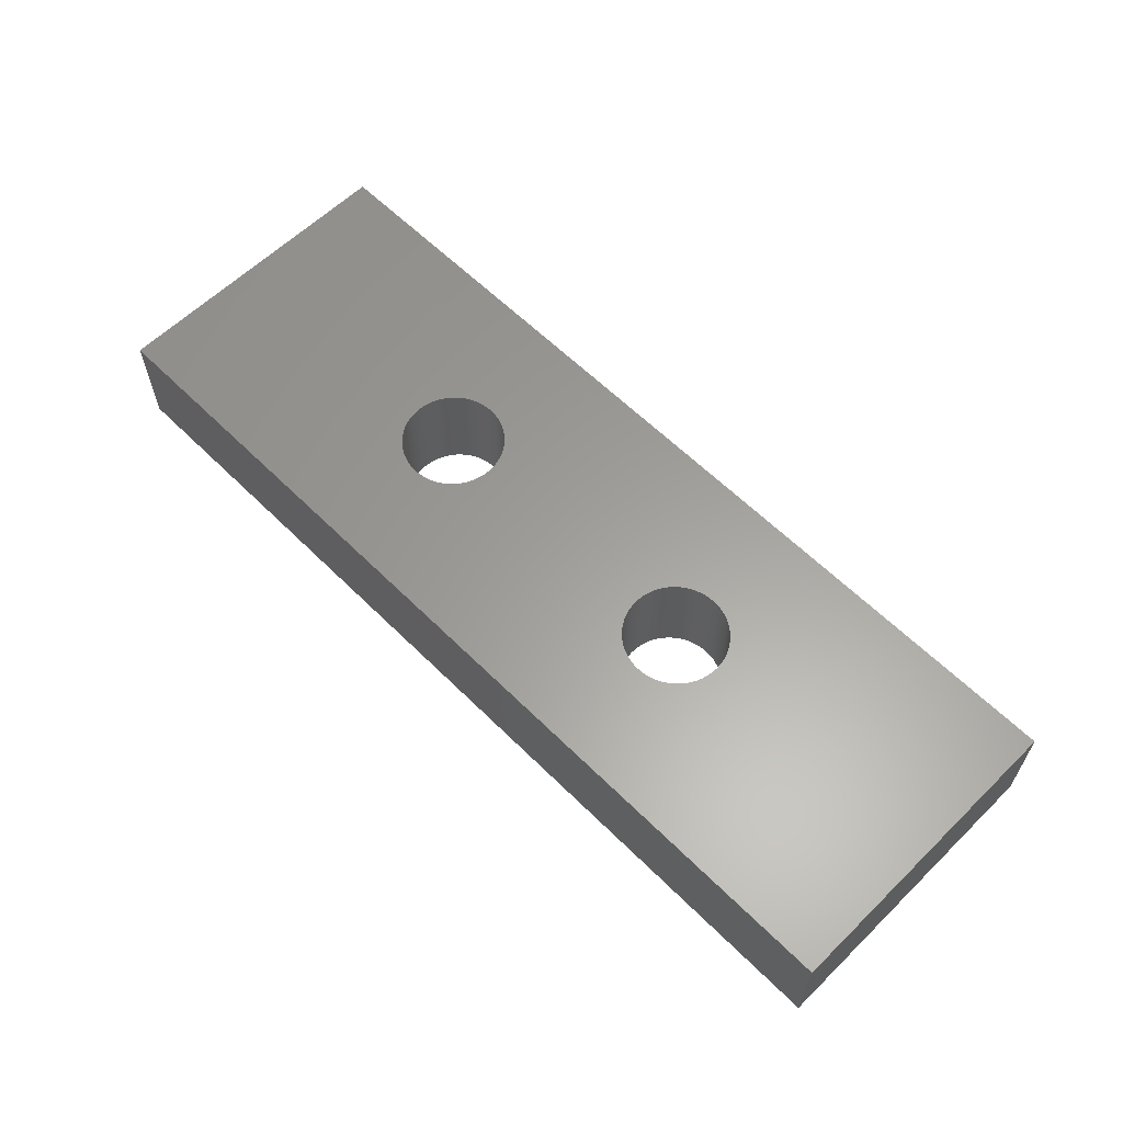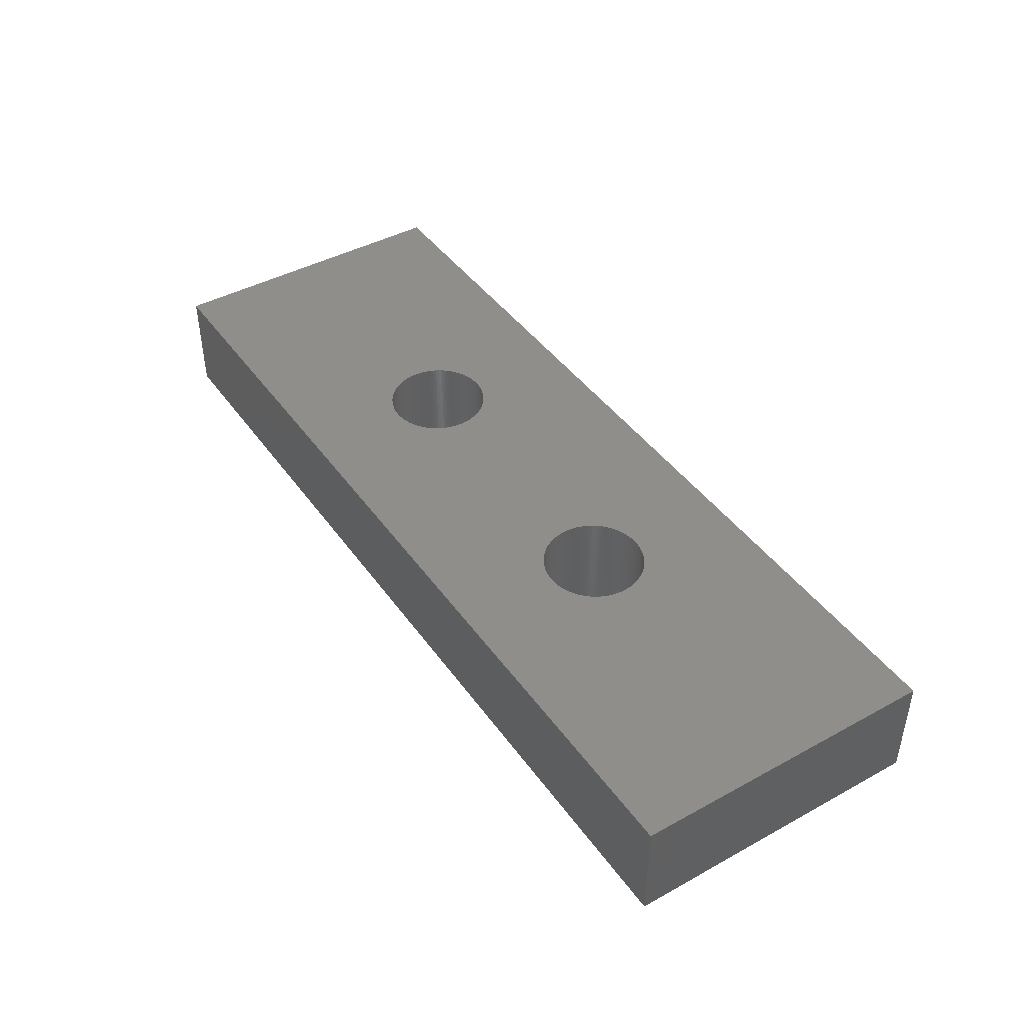
<metadata>
{"format":"stl","ext":"stl","renderer":"f3d","projection":"perspective","resolution":1024,"background":"white","views":[{"elev":60.9,"azim":45.2,"up":"+Z"},{"elev":43.3,"azim":-122.9,"up":"+Z"}]}
</metadata>
<code>
# stl→obj: 408 verts, 820 faces
v 6.998 3.063 0
v 6.992 3.125 2.1
v 6.992 3.125 0
v 6.998 3.063 2.1
v 7 3 0
v 7 3 2.1
v 6.992 2.875 0
v 6.998 2.937 2.1
v 6.998 2.937 0
v 6.992 2.875 2.1
v 5.875 2.008 0
v 5.813 2.018 2.1
v 5.875 2.008 2.1
v 5.813 2.018 0
v 5.07 2.632 2.1
v 5.049 2.691 0
v 5.049 2.691 2.1
v 5.07 2.632 0
v 6.536 2.156 0
v 6.482 2.124 2.1
v 6.536 2.156 2.1
v 6.482 2.124 0
v 6.309 2.049 0
v 6.249 2.031 2.1
v 6.309 2.049 2.1
v 6.249 2.031 0
v 6.125 2.008 0
v 6.063 2.002 2.1
v 6.125 2.008 2.1
v 6.063 2.002 0
v 5.315 2.271 2.1
v 5.271 2.315 0
v 5.271 2.315 2.1
v 5.315 2.271 0
v 5.191 3.588 2.1
v 5.229 3.637 0
v 5.229 3.637 2.1
v 5.191 3.588 0
v 6.187 2.018 0
v 6.187 2.018 2.1
v 6.982 3.187 0
v 6.969 3.249 2.1
v 6.969 3.249 0
v 6.982 3.187 2.1
v 5.412 3.809 0
v 5.464 3.844 2.1
v 5.412 3.809 2.1
v 5.464 3.844 0
v 5.691 3.951 0
v 5.751 3.969 2.1
v 5.691 3.951 2.1
v 5.751 3.969 0
v 6.063 3.998 0
v 6.125 3.992 2.1
v 6.063 3.998 2.1
v 6.125 3.992 0
v 6.969 2.751 0
v 6.982 2.813 2.1
v 6.982 2.813 0
v 6.969 2.751 2.1
v 6.536 3.844 0
v 6.588 3.809 2.1
v 6.536 3.844 2.1
v 6.588 3.809 0
v 6 2 2.1
v 6 2 0
v 6.426 2.095 2.1
v 6.426 2.095 0
v 6.187 3.982 0
v 6.249 3.969 2.1
v 6.187 3.982 2.1
v 6.249 3.969 0
v 6 4 0
v 6 4 2.1
v 6.729 2.315 0
v 6.771 2.363 2.1
v 6.771 2.363 0
v 6.729 2.315 2.1
v 5.691 2.049 0
v 5.632 2.07 2.1
v 5.691 2.049 2.1
v 5.632 2.07 0
v 5.751 2.031 0
v 5.751 2.031 2.1
v 5.07 3.368 2.1
v 5.095 3.426 0
v 5.095 3.426 2.1
v 5.07 3.368 0
v 6.876 3.482 0
v 6.844 3.536 2.1
v 6.844 3.536 0
v 6.876 3.482 2.1
v 6.482 3.876 0
v 6.482 3.876 2.1
v 6.951 2.691 0
v 6.951 2.691 2.1
v 5.271 3.685 0
v 5.271 3.685 2.1
v 6.426 3.905 0
v 6.426 3.905 2.1
v 5.412 2.191 0
v 5.363 2.229 2.1
v 5.412 2.191 2.1
v 5.363 2.229 0
v 6.368 3.93 0
v 6.368 3.93 2.1
v 5.031 2.751 0
v 5.031 2.751 2.1
v 5.315 3.729 0
v 5.363 3.771 2.1
v 5.315 3.729 2.1
v 5.363 3.771 0
v 6.809 2.412 2.1
v 6.809 2.412 0
v 5.518 2.124 0
v 5.464 2.156 2.1
v 5.518 2.124 2.1
v 5.464 2.156 0
v 5.937 2.002 0
v 5.937 2.002 2.1
v 5.156 3.536 2.1
v 5.156 3.536 0
v 5.813 3.982 0
v 5.875 3.992 2.1
v 5.813 3.982 2.1
v 5.875 3.992 0
v 6.729 3.685 0
v 6.685 3.729 2.1
v 6.685 3.729 0
v 6.729 3.685 2.1
v 5.049 3.309 2.1
v 5.049 3.309 0
v 5.229 2.363 0
v 5.229 2.363 2.1
v 6.771 3.637 0
v 6.771 3.637 2.1
v 6.309 3.951 0
v 6.309 3.951 2.1
v 5.937 3.998 2.1
v 5.937 3.998 0
v 6.637 3.771 0
v 6.637 3.771 2.1
v 5.518 3.876 0
v 5.574 3.905 2.1
v 5.518 3.876 2.1
v 5.574 3.905 0
v 5 3 2.1
v 5.002 3.063 0
v 5.002 3.063 2.1
v 5 3 0
v 6.93 3.368 0
v 6.905 3.426 2.1
v 6.905 3.426 0
v 6.93 3.368 2.1
v 6.368 2.07 2.1
v 6.368 2.07 0
v 6.951 3.309 2.1
v 6.951 3.309 0
v 5.018 2.813 2.1
v 5.008 2.875 0
v 5.008 2.875 2.1
v 5.018 2.813 0
v 5.002 2.937 2.1
v 5.002 2.937 0
v 6.844 2.464 2.1
v 6.844 2.464 0
v 6.685 2.271 0
v 6.637 2.229 2.1
v 6.685 2.271 2.1
v 6.637 2.229 0
v 5.031 3.249 2.1
v 5.031 3.249 0
v 5.632 3.93 0
v 5.632 3.93 2.1
v 5.191 2.412 2.1
v 5.156 2.464 0
v 5.156 2.464 2.1
v 5.191 2.412 0
v 6.809 3.588 0
v 6.809 3.588 2.1
v 6.905 2.574 0
v 6.93 2.632 2.1
v 6.93 2.632 0
v 6.905 2.574 2.1
v 6.876 2.518 0
v 6.876 2.518 2.1
v 5.018 3.187 2.1
v 5.018 3.187 0
v 5.124 2.518 0
v 5.124 2.518 2.1
v 5.124 3.482 2.1
v 5.124 3.482 0
v 5.008 3.125 2.1
v 5.008 3.125 0
v 6.588 2.191 0
v 6.588 2.191 2.1
v 5.574 2.095 0
v 5.574 2.095 2.1
v 5.095 2.574 2.1
v 5.095 2.574 0
v 12 4 0
v 12.06 3.998 2.1
v 12 4 2.1
v 12.06 3.998 0
v 11.01 3.125 2.1
v 11.02 3.187 0
v 11.02 3.187 2.1
v 11.01 3.125 0
v 11.05 2.691 2.1
v 11.03 2.751 0
v 11.03 2.751 2.1
v 11.05 2.691 0
v 11.27 3.685 2.1
v 11.32 3.729 0
v 11.32 3.729 2.1
v 11.27 3.685 0
v 12.37 2.07 0
v 12.31 2.049 2.1
v 12.37 2.07 2.1
v 12.31 2.049 0
v 12.97 3.249 0
v 12.95 3.309 2.1
v 12.95 3.309 0
v 12.97 3.249 2.1
v 11.1 2.574 2.1
v 11.07 2.632 0
v 11.07 2.632 2.1
v 11.1 2.574 0
v 13 3.063 0
v 12.99 3.125 2.1
v 12.99 3.125 0
v 13 3.063 2.1
v 12.93 3.368 2.1
v 12.93 3.368 0
v 11.02 2.813 0
v 11.02 2.813 2.1
v 12.98 3.187 2.1
v 12.98 3.187 0
v 12.43 3.905 0
v 12.48 3.876 2.1
v 12.43 3.905 2.1
v 12.48 3.876 0
v 12.9 3.426 2.1
v 12.9 3.426 0
v 12.97 2.751 0
v 12.98 2.813 2.1
v 12.98 2.813 0
v 12.97 2.751 2.1
v 12.31 3.951 0
v 12.37 3.93 2.1
v 12.31 3.951 2.1
v 12.37 3.93 0
v 11.69 3.951 0
v 11.75 3.969 2.1
v 11.69 3.951 2.1
v 11.75 3.969 0
v 12.9 2.574 0
v 12.93 2.632 2.1
v 12.93 2.632 0
v 12.9 2.574 2.1
v 13 3 0
v 13 3 2.1
v 11.12 3.482 2.1
v 11.16 3.536 0
v 11.16 3.536 2.1
v 11.12 3.482 0
v 12.06 2.002 0
v 12 2 2.1
v 12.06 2.002 2.1
v 12 2 0
v 11.75 2.031 0
v 11.69 2.049 2.1
v 11.75 2.031 2.1
v 11.69 2.049 0
v 11.81 3.982 0
v 11.87 3.992 2.1
v 11.81 3.982 2.1
v 11.87 3.992 0
v 11.94 3.998 2.1
v 11.94 3.998 0
v 11.32 2.271 2.1
v 11.27 2.315 0
v 11.27 2.315 2.1
v 11.32 2.271 0
v 11.46 3.844 0
v 11.52 3.876 2.1
v 11.46 3.844 2.1
v 11.52 3.876 0
v 12.99 2.875 0
v 13 2.937 2.1
v 13 2.937 0
v 12.99 2.875 2.1
v 11.23 3.637 2.1
v 11.23 3.637 0
v 11.19 2.412 2.1
v 11.16 2.464 0
v 11.16 2.464 2.1
v 11.19 2.412 0
v 11.12 2.518 2.1
v 11.12 2.518 0
v 12.43 2.095 0
v 12.43 2.095 2.1
v 11.36 3.771 0
v 11.41 3.809 2.1
v 11.36 3.771 2.1
v 11.41 3.809 0
v 11.01 2.875 0
v 11.01 2.875 2.1
v 12.59 3.809 0
v 12.64 3.771 2.1
v 12.59 3.809 2.1
v 12.64 3.771 0
v 12.84 3.536 0
v 12.81 3.588 2.1
v 12.81 3.588 0
v 12.84 3.536 2.1
v 12.95 2.691 2.1
v 12.95 2.691 0
v 11.94 2.002 2.1
v 11.94 2.002 0
v 12.88 2.518 0
v 12.88 2.518 2.1
v 12.88 3.482 2.1
v 12.88 3.482 0
v 12.54 3.844 2.1
v 12.54 3.844 0
v 11.36 2.229 0
v 11.36 2.229 2.1
v 11.87 2.008 2.1
v 11.87 2.008 0
v 11.19 3.588 0
v 11.19 3.588 2.1
v 12.13 2.008 0
v 12.13 2.008 2.1
v 11.05 3.309 2.1
v 11.07 3.368 0
v 11.07 3.368 2.1
v 11.05 3.309 0
v 11.57 3.905 0
v 11.63 3.93 2.1
v 11.57 3.905 2.1
v 11.63 3.93 0
v 11 2.937 2.1
v 11 3 0
v 11 3 2.1
v 11 2.937 0
v 12.19 3.982 0
v 12.25 3.969 2.1
v 12.19 3.982 2.1
v 12.25 3.969 0
v 12.64 2.229 0
v 12.59 2.191 2.1
v 12.64 2.229 2.1
v 12.59 2.191 0
v 12.25 2.031 0
v 12.19 2.018 2.1
v 12.25 2.031 2.1
v 12.19 2.018 0
v 11 3.063 2.1
v 11 3.063 0
v 11.1 3.426 2.1
v 11.1 3.426 0
v 12.73 3.685 0
v 12.68 3.729 2.1
v 12.68 3.729 0
v 12.73 3.685 2.1
v 12.77 3.637 0
v 12.77 3.637 2.1
v 11.63 2.07 2.1
v 11.63 2.07 0
v 11.03 3.249 2.1
v 11.03 3.249 0
v 11.57 2.095 2.1
v 11.57 2.095 0
v 12.13 3.992 2.1
v 12.13 3.992 0
v 11.23 2.363 0
v 11.23 2.363 2.1
v 12.54 2.156 2.1
v 12.54 2.156 0
v 12.77 2.363 0
v 12.81 2.412 2.1
v 12.81 2.412 0
v 12.77 2.363 2.1
v 12.68 2.271 0
v 12.73 2.315 2.1
v 12.73 2.315 0
v 12.68 2.271 2.1
v 12.48 2.124 0
v 12.48 2.124 2.1
v 11.52 2.124 0
v 11.46 2.156 2.1
v 11.52 2.124 2.1
v 11.46 2.156 0
v 11.41 2.191 2.1
v 11.41 2.191 0
v 12.84 2.464 0
v 12.84 2.464 2.1
v 11.81 2.018 0
v 11.81 2.018 2.1
v 18 0 2.1
v 18 6 0
v 18 6 2.1
v 18 0 0
v 0 6 2.1
v 0 0 2.1
v 0 0 0
v 0 6 0
f 1 2 3
f 2 1 4
f 5 4 1
f 4 5 6
f 7 8 9
f 8 7 10
f 11 12 13
f 12 11 14
f 15 16 17
f 16 15 18
f 19 20 21
f 20 19 22
f 23 24 25
f 24 23 26
f 27 28 29
f 28 27 30
f 31 32 33
f 32 31 34
f 35 36 37
f 36 35 38
f 39 29 40
f 29 39 27
f 41 42 43
f 42 41 44
f 45 46 47
f 46 45 48
f 49 50 51
f 50 49 52
f 53 54 55
f 54 53 56
f 57 58 59
f 58 57 60
f 61 62 63
f 62 61 64
f 30 65 28
f 65 30 66
f 22 67 20
f 67 22 68
f 69 70 71
f 70 69 72
f 73 55 74
f 55 73 53
f 75 76 77
f 76 75 78
f 79 80 81
f 80 79 82
f 83 81 84
f 81 83 79
f 85 86 87
f 86 85 88
f 89 90 91
f 90 89 92
f 93 63 94
f 63 93 61
f 95 60 57
f 60 95 96
f 37 97 98
f 97 37 36
f 99 94 100
f 94 99 93
f 101 102 103
f 102 101 104
f 105 100 106
f 100 105 99
f 17 107 108
f 107 17 16
f 109 110 111
f 110 109 112
f 77 113 114
f 113 77 76
f 115 116 117
f 116 115 118
f 119 13 120
f 13 119 11
f 121 38 35
f 38 121 122
f 123 124 125
f 124 123 126
f 127 128 129
f 128 127 130
f 131 88 85
f 88 131 132
f 33 133 134
f 133 33 32
f 14 84 12
f 84 14 83
f 135 130 127
f 130 135 136
f 137 106 138
f 106 137 105
f 126 139 124
f 139 126 140
f 141 128 142
f 128 141 129
f 143 144 145
f 144 143 146
f 147 148 149
f 148 147 150
f 151 152 153
f 152 151 154
f 68 155 67
f 155 68 156
f 26 40 24
f 40 26 39
f 43 157 158
f 157 43 42
f 159 160 161
f 160 159 162
f 153 92 89
f 92 153 152
f 48 145 46
f 145 48 143
f 9 6 5
f 6 9 8
f 163 150 147
f 150 163 164
f 114 165 166
f 165 114 113
f 167 168 169
f 168 167 170
f 171 132 131
f 132 171 172
f 173 51 174
f 51 173 49
f 56 71 54
f 71 56 69
f 52 125 50
f 125 52 123
f 66 120 65
f 120 66 119
f 112 47 110
f 47 112 45
f 108 162 159
f 162 108 107
f 72 138 70
f 138 72 137
f 175 176 177
f 176 175 178
f 179 136 135
f 136 179 180
f 98 109 111
f 109 98 97
f 140 74 139
f 74 140 73
f 181 182 183
f 182 181 184
f 185 184 181
f 184 185 186
f 183 96 95
f 96 183 182
f 187 172 171
f 172 187 188
f 64 142 62
f 142 64 141
f 91 180 179
f 180 91 90
f 177 189 190
f 189 177 176
f 158 154 151
f 154 158 157
f 191 122 121
f 122 191 192
f 3 44 41
f 44 3 2
f 104 31 102
f 31 104 34
f 193 188 187
f 188 193 194
f 161 164 163
f 164 161 160
f 87 192 191
f 192 87 86
f 134 178 175
f 178 134 133
f 166 186 185
f 186 166 165
f 195 21 196
f 21 195 19
f 197 117 198
f 117 197 115
f 59 10 7
f 10 59 58
f 199 18 15
f 18 199 200
f 190 200 199
f 200 190 189
f 156 25 155
f 25 156 23
f 149 194 193
f 194 149 148
f 167 78 75
f 78 167 169
f 146 174 144
f 174 146 173
f 170 196 168
f 196 170 195
f 82 198 80
f 198 82 197
f 118 103 116
f 103 118 101
f 201 202 203
f 202 201 204
f 205 206 207
f 206 205 208
f 209 210 211
f 210 209 212
f 213 214 215
f 214 213 216
f 217 218 219
f 218 217 220
f 221 222 223
f 222 221 224
f 225 226 227
f 226 225 228
f 229 230 231
f 230 229 232
f 223 233 234
f 233 223 222
f 211 235 236
f 235 211 210
f 231 237 238
f 237 231 230
f 239 240 241
f 240 239 242
f 234 243 244
f 243 234 233
f 245 246 247
f 246 245 248
f 249 250 251
f 250 249 252
f 253 254 255
f 254 253 256
f 257 258 259
f 258 257 260
f 252 241 250
f 241 252 239
f 261 232 229
f 232 261 262
f 263 264 265
f 264 263 266
f 267 268 269
f 268 267 270
f 271 272 273
f 272 271 274
f 275 276 277
f 276 275 278
f 278 279 276
f 279 278 280
f 281 282 283
f 282 281 284
f 285 286 287
f 286 285 288
f 289 290 291
f 290 289 292
f 293 216 213
f 216 293 294
f 295 296 297
f 296 295 298
f 291 262 261
f 262 291 290
f 299 228 225
f 228 299 300
f 301 219 302
f 219 301 217
f 303 304 305
f 304 303 306
f 236 307 308
f 307 236 235
f 309 310 311
f 310 309 312
f 313 314 315
f 314 313 316
f 259 317 318
f 317 259 258
f 270 319 268
f 319 270 320
f 306 287 304
f 287 306 285
f 321 260 257
f 260 321 322
f 244 323 324
f 323 244 243
f 324 316 313
f 316 324 323
f 242 325 240
f 325 242 326
f 327 281 328
f 281 327 284
f 320 329 319
f 329 320 330
f 265 331 332
f 331 265 264
f 333 269 334
f 269 333 267
f 335 336 337
f 336 335 338
f 339 340 341
f 340 339 342
f 343 344 345
f 344 343 346
f 347 348 349
f 348 347 350
f 351 352 353
f 352 351 354
f 355 356 357
f 356 355 358
f 350 251 348
f 251 350 249
f 247 292 289
f 292 247 246
f 359 208 205
f 208 359 360
f 288 341 286
f 341 288 339
f 318 248 245
f 248 318 317
f 361 266 263
f 266 361 362
f 358 334 356
f 334 358 333
f 238 224 221
f 224 238 237
f 308 346 343
f 346 308 307
f 363 364 365
f 364 363 366
f 312 364 310
f 364 312 365
f 280 203 279
f 203 280 201
f 256 277 254
f 277 256 275
f 367 366 363
f 366 367 368
f 342 255 340
f 255 342 253
f 345 360 359
f 360 345 344
f 274 369 272
f 369 274 370
f 371 338 335
f 338 371 372
f 214 305 215
f 305 214 303
f 326 311 325
f 311 326 309
f 370 373 369
f 373 370 374
f 337 362 361
f 362 337 336
f 204 375 202
f 375 204 376
f 283 377 378
f 377 283 282
f 354 379 352
f 379 354 380
f 381 382 383
f 382 381 384
f 385 386 387
f 386 385 388
f 387 384 381
f 384 387 386
f 389 302 390
f 302 389 301
f 227 212 209
f 212 227 226
f 315 368 367
f 368 315 314
f 385 353 388
f 353 385 351
f 207 372 371
f 372 207 206
f 380 390 379
f 390 380 389
f 391 392 393
f 392 391 394
f 376 349 375
f 349 376 347
f 394 395 392
f 395 394 396
f 397 322 321
f 322 397 398
f 383 398 397
f 398 383 382
f 396 328 395
f 328 396 327
f 220 357 218
f 357 220 355
f 378 298 295
f 298 378 377
f 297 300 299
f 300 297 296
f 332 294 293
f 294 332 331
f 374 393 373
f 393 374 391
f 399 273 400
f 273 399 271
f 330 400 329
f 400 330 399
f 401 402 403
f 402 401 404
f 403 262 401
f 403 232 262
f 403 230 232
f 403 237 230
f 403 224 237
f 403 222 224
f 403 233 222
f 403 243 233
f 403 323 243
f 403 316 323
f 403 314 316
f 403 368 314
f 403 366 368
f 403 364 366
f 403 310 364
f 403 311 310
f 403 325 311
f 403 240 325
f 403 241 240
f 403 250 241
f 403 251 250
f 403 348 251
f 403 349 348
f 403 375 349
f 403 202 375
f 403 203 202
f 403 279 203
f 403 276 279
f 403 277 276
f 71 277 403
f 277 71 254
f 359 6 345
f 4 359 205
f 2 205 207
f 44 207 371
f 42 371 335
f 157 335 337
f 154 337 361
f 152 361 263
f 92 263 265
f 90 265 332
f 180 332 293
f 136 293 213
f 130 213 215
f 128 215 305
f 142 305 304
f 62 304 287
f 63 287 286
f 94 286 341
f 100 341 340
f 106 340 255
f 70 254 71
f 359 4 6
f 205 2 4
f 207 44 2
f 371 42 44
f 335 157 42
f 337 154 157
f 361 152 154
f 263 92 152
f 265 90 92
f 332 180 90
f 293 136 180
f 213 130 136
f 215 128 130
f 305 142 128
f 304 62 142
f 287 63 62
f 286 94 63
f 341 100 94
f 340 106 100
f 255 138 106
f 255 70 138
f 254 70 255
f 403 54 71
f 405 54 403
f 54 405 55
f 55 405 74
f 74 405 139
f 139 405 124
f 149 405 147
f 193 405 149
f 187 405 193
f 171 405 187
f 131 405 171
f 85 405 131
f 87 405 85
f 191 405 87
f 121 405 191
f 35 405 121
f 37 405 35
f 98 405 37
f 111 405 98
f 110 405 111
f 47 405 110
f 46 405 47
f 145 405 46
f 144 405 145
f 174 405 144
f 51 405 174
f 50 405 51
f 125 405 50
f 124 405 125
f 290 401 262
f 292 401 290
f 246 401 292
f 248 401 246
f 317 401 248
f 258 401 317
f 260 401 258
f 322 401 260
f 398 401 322
f 382 401 398
f 384 401 382
f 386 401 384
f 388 401 386
f 353 401 388
f 352 401 353
f 379 401 352
f 390 401 379
f 302 401 390
f 219 401 302
f 218 401 219
f 357 401 218
f 356 401 357
f 334 401 356
f 269 401 334
f 268 401 269
f 319 401 268
f 329 401 319
f 400 401 329
f 40 400 273
f 24 273 272
f 6 343 345
f 8 343 6
f 343 8 308
f 10 308 8
f 308 10 236
f 58 236 10
f 236 58 211
f 60 211 58
f 211 60 209
f 96 209 60
f 209 96 227
f 182 227 96
f 227 182 225
f 184 225 182
f 225 184 299
f 186 299 184
f 299 186 297
f 165 297 186
f 297 165 295
f 113 295 165
f 295 113 378
f 76 378 113
f 378 76 283
f 78 283 76
f 283 78 281
f 169 281 78
f 281 169 328
f 168 328 169
f 328 168 395
f 196 395 168
f 395 196 392
f 21 392 196
f 392 21 393
f 20 393 21
f 393 20 373
f 67 373 20
f 373 67 369
f 155 369 67
f 369 155 272
f 25 272 155
f 24 272 25
f 273 24 40
f 400 40 401
f 29 401 40
f 406 29 28
f 406 28 65
f 406 65 120
f 406 120 13
f 406 13 12
f 406 147 405
f 147 406 163
f 163 406 161
f 161 406 159
f 159 406 108
f 108 406 17
f 17 406 15
f 15 406 199
f 199 406 190
f 190 406 177
f 177 406 175
f 175 406 134
f 134 406 33
f 33 406 31
f 31 406 102
f 29 406 401
f 84 406 12
f 81 406 84
f 80 406 81
f 198 406 80
f 117 406 198
f 116 406 117
f 103 406 116
f 102 406 103
f 404 261 402
f 404 291 261
f 404 289 291
f 404 247 289
f 404 245 247
f 404 318 245
f 404 259 318
f 404 257 259
f 404 321 257
f 404 397 321
f 404 383 397
f 404 381 383
f 404 387 381
f 404 385 387
f 404 351 385
f 404 354 351
f 404 380 354
f 404 389 380
f 404 301 389
f 404 217 301
f 404 220 217
f 404 355 220
f 404 358 355
f 404 333 358
f 404 267 333
f 404 270 267
f 404 320 270
f 404 330 320
f 404 399 330
f 39 399 404
f 399 39 271
f 346 5 344
f 9 346 307
f 7 307 235
f 59 235 210
f 57 210 212
f 95 212 226
f 183 226 228
f 181 228 300
f 185 300 296
f 166 296 298
f 114 298 377
f 77 377 282
f 75 282 284
f 167 284 327
f 170 327 396
f 195 396 394
f 19 394 391
f 22 391 374
f 68 374 370
f 156 370 274
f 26 271 39
f 346 9 5
f 307 7 9
f 235 59 7
f 210 57 59
f 212 95 57
f 226 183 95
f 228 181 183
f 300 185 181
f 296 166 185
f 298 114 166
f 377 77 114
f 282 75 77
f 284 167 75
f 327 170 167
f 396 195 170
f 394 19 195
f 391 22 19
f 374 68 22
f 370 156 68
f 274 23 156
f 274 26 23
f 271 26 274
f 404 27 39
f 407 27 404
f 27 407 30
f 30 407 66
f 66 407 119
f 119 407 11
f 164 407 150
f 160 407 164
f 162 407 160
f 107 407 162
f 16 407 107
f 18 407 16
f 200 407 18
f 189 407 200
f 176 407 189
f 178 407 176
f 133 407 178
f 32 407 133
f 34 407 32
f 104 407 34
f 101 407 104
f 118 407 101
f 115 407 118
f 197 407 115
f 82 407 197
f 79 407 82
f 83 407 79
f 14 407 83
f 11 407 14
f 229 402 261
f 231 402 229
f 238 402 231
f 221 402 238
f 223 402 221
f 234 402 223
f 244 402 234
f 324 402 244
f 313 402 324
f 315 402 313
f 367 402 315
f 363 402 367
f 365 402 363
f 312 402 365
f 309 402 312
f 326 402 309
f 242 402 326
f 239 402 242
f 252 402 239
f 249 402 252
f 350 402 249
f 347 402 350
f 376 402 347
f 204 402 376
f 201 402 204
f 280 402 201
f 278 402 280
f 275 402 278
f 69 275 256
f 72 256 253
f 5 360 344
f 1 360 5
f 360 1 208
f 3 208 1
f 208 3 206
f 41 206 3
f 206 41 372
f 43 372 41
f 372 43 338
f 158 338 43
f 338 158 336
f 151 336 158
f 336 151 362
f 153 362 151
f 362 153 266
f 89 266 153
f 266 89 264
f 91 264 89
f 264 91 331
f 179 331 91
f 331 179 294
f 135 294 179
f 294 135 216
f 127 216 135
f 216 127 214
f 129 214 127
f 214 129 303
f 141 303 129
f 303 141 306
f 64 306 141
f 306 64 285
f 61 285 64
f 285 61 288
f 93 288 61
f 288 93 339
f 99 339 93
f 339 99 342
f 105 342 99
f 342 105 253
f 137 253 105
f 72 253 137
f 256 72 69
f 275 69 402
f 56 402 69
f 408 56 53
f 408 53 73
f 408 73 140
f 408 140 126
f 408 126 123
f 408 150 407
f 150 408 148
f 148 408 194
f 194 408 188
f 188 408 172
f 172 408 132
f 132 408 88
f 88 408 86
f 86 408 192
f 192 408 122
f 122 408 38
f 38 408 36
f 36 408 97
f 97 408 109
f 109 408 112
f 56 408 402
f 52 408 123
f 49 408 52
f 173 408 49
f 146 408 173
f 143 408 146
f 48 408 143
f 45 408 48
f 112 408 45
f 407 405 408
f 405 407 406
f 402 405 403
f 405 402 408
f 407 401 406
f 401 407 404

</code>
